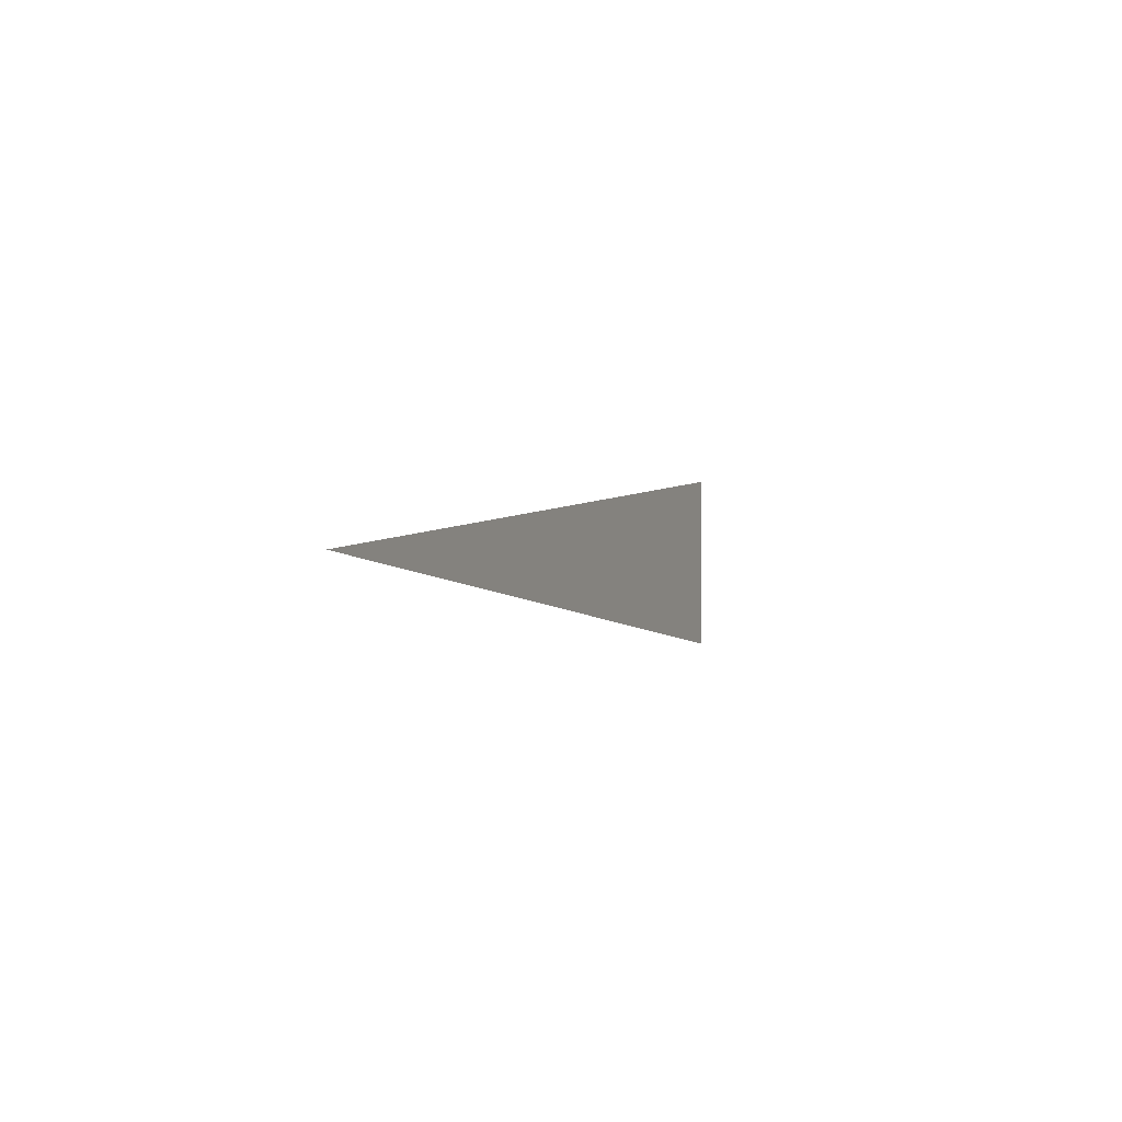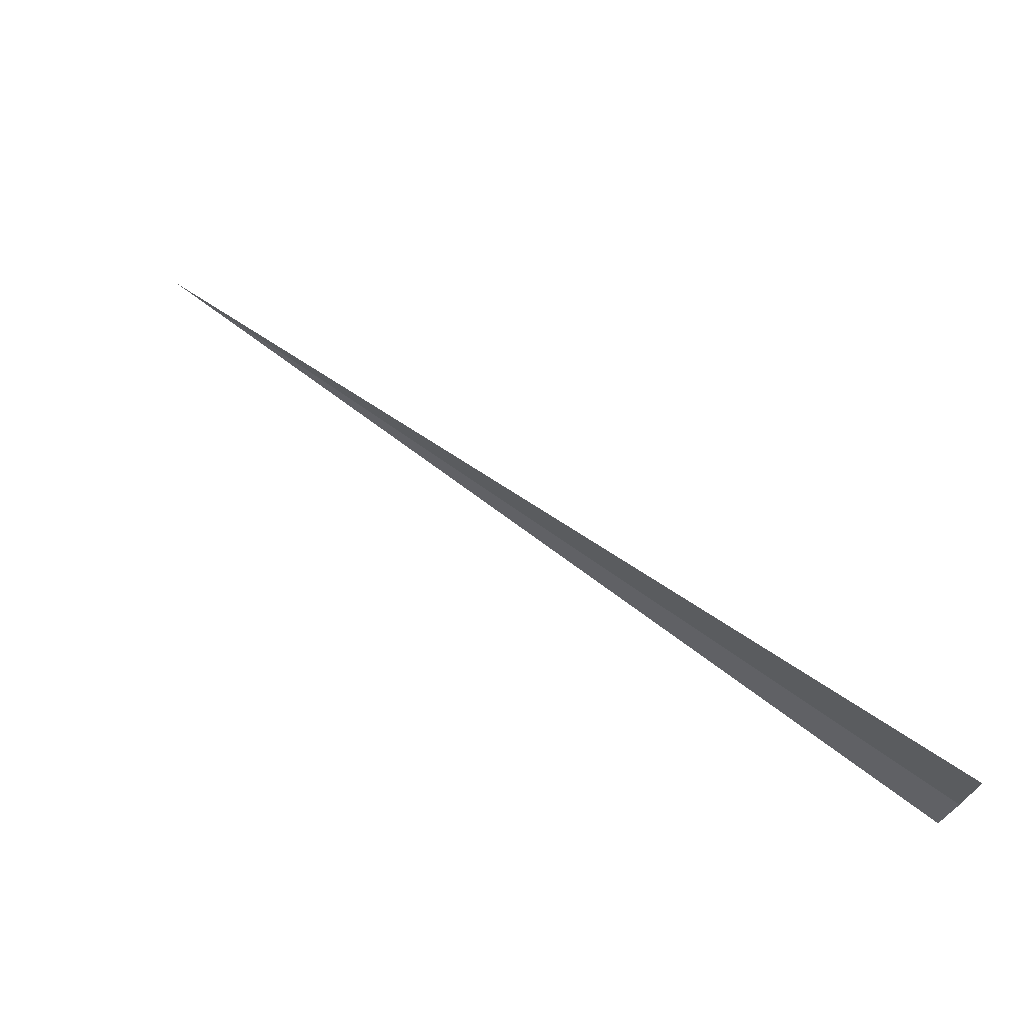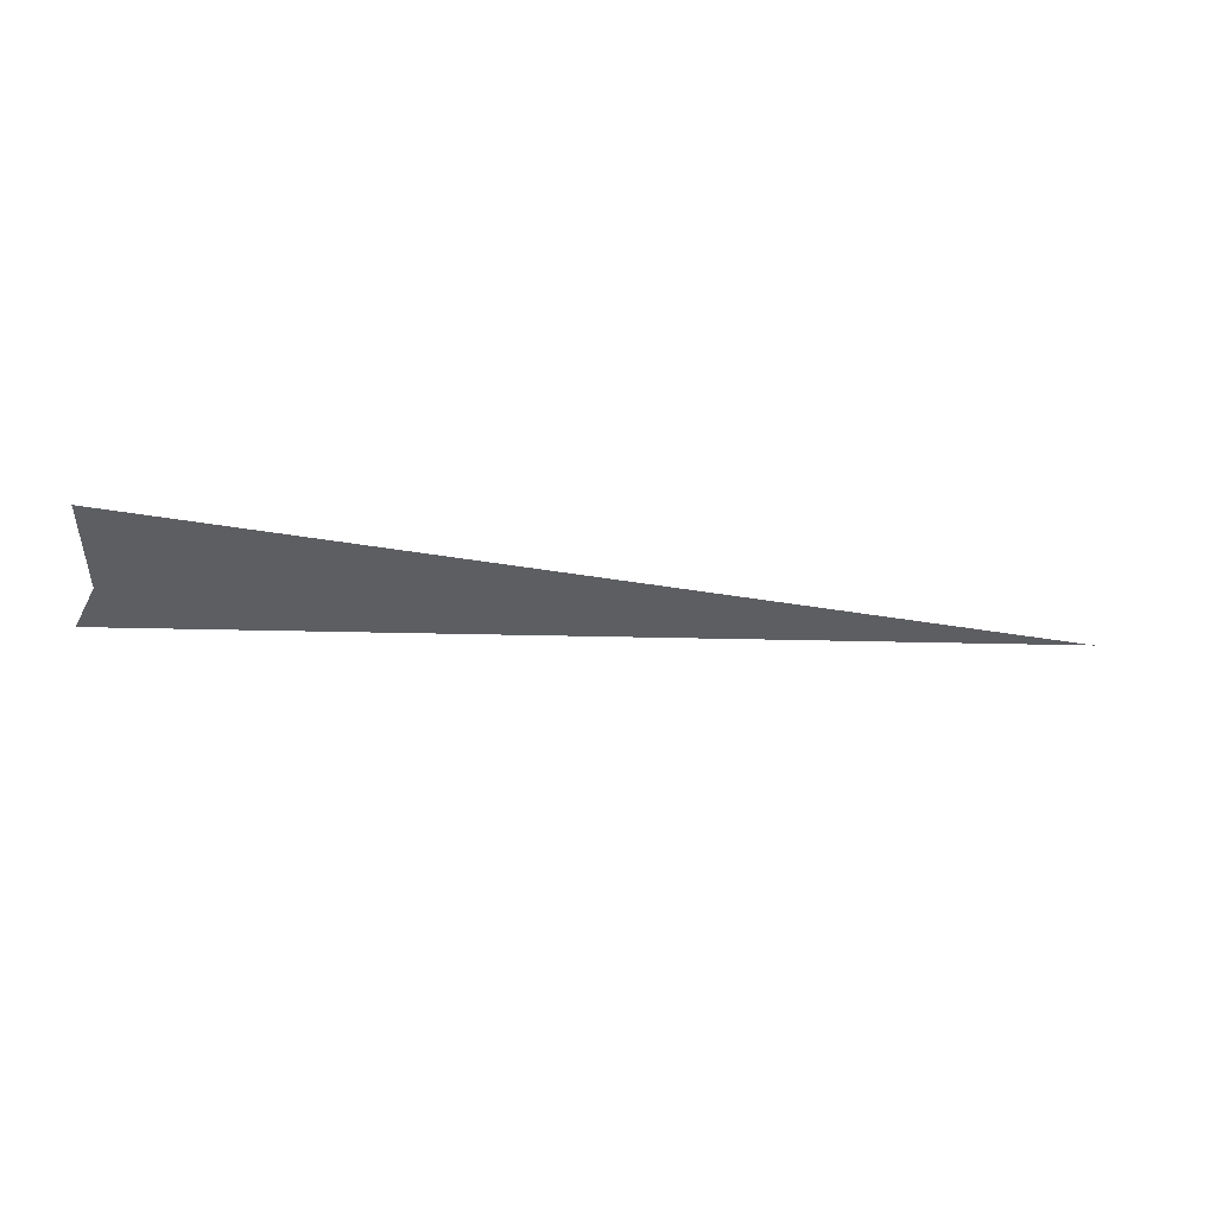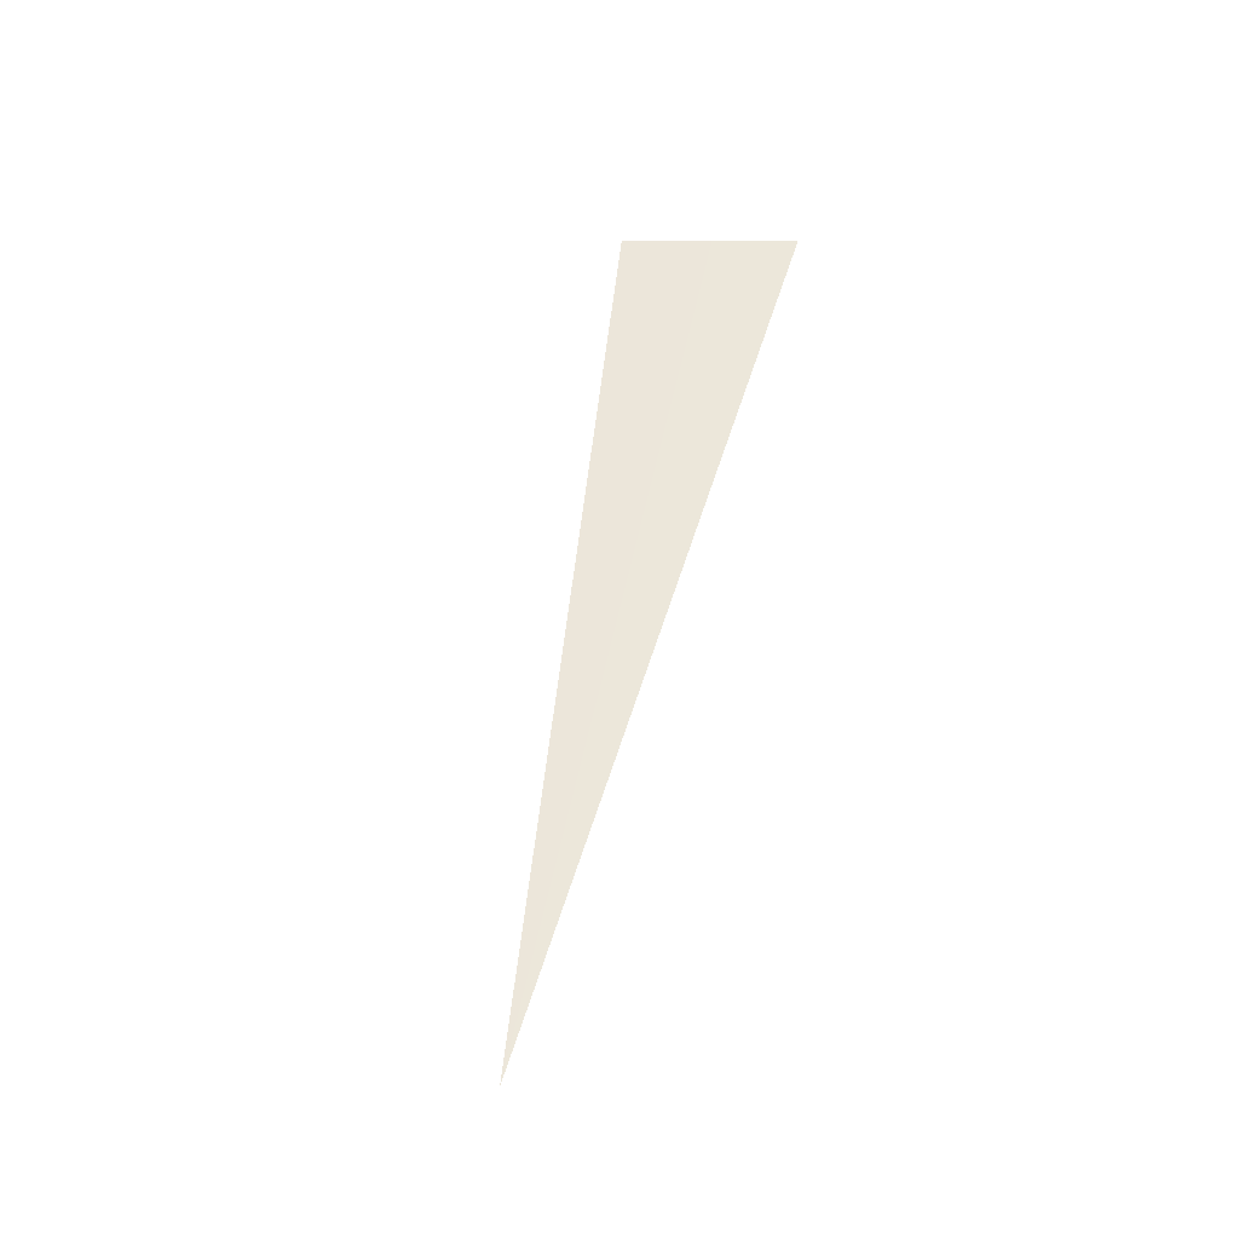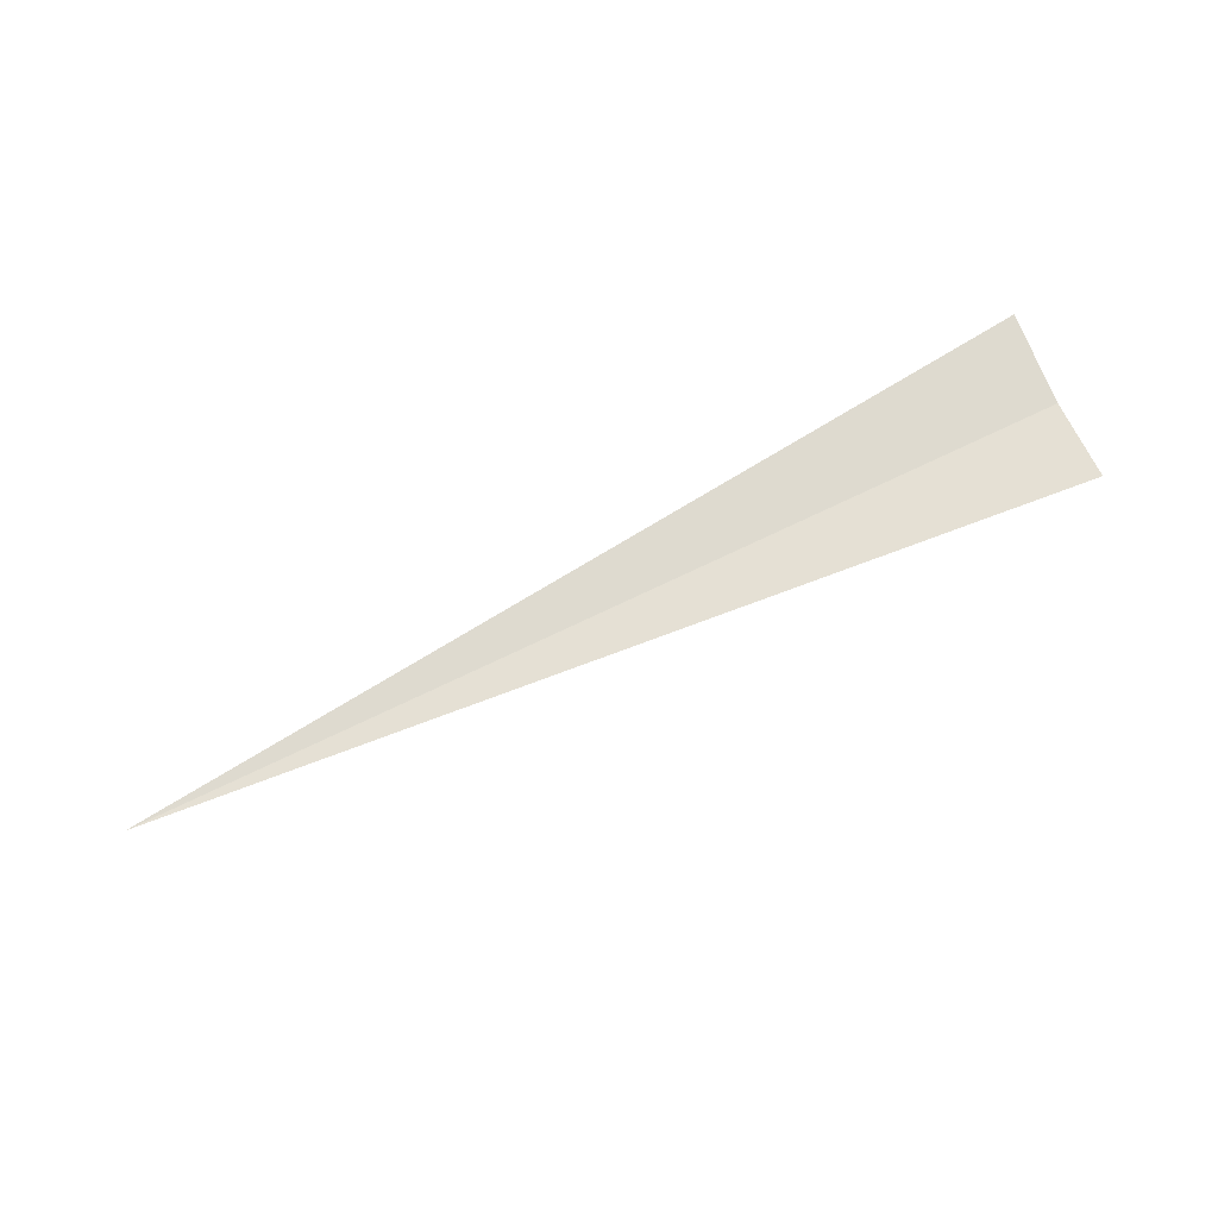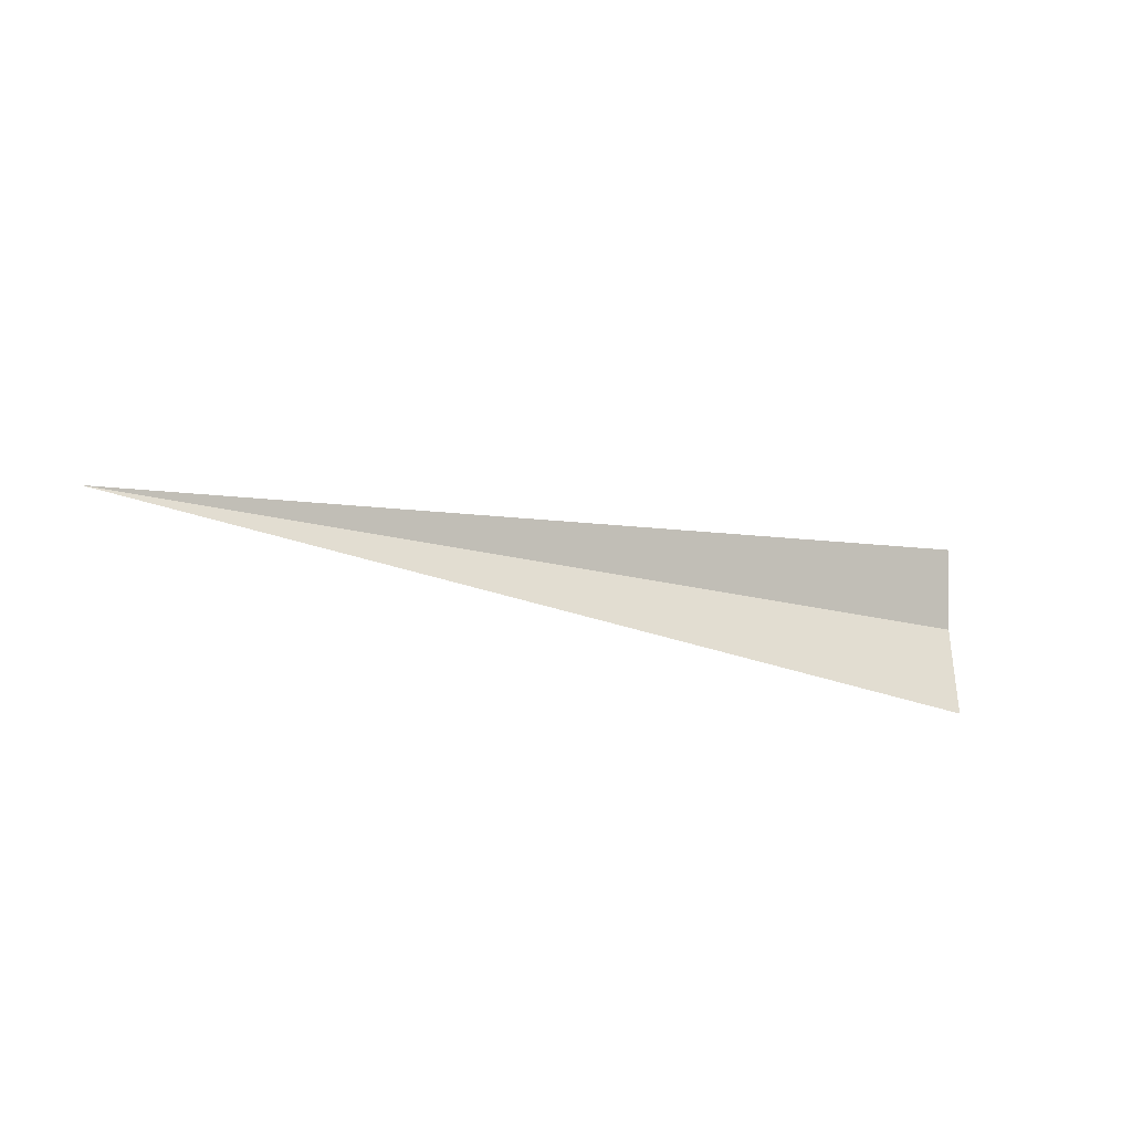
<metadata>
{"format":"obj","ext":"obj","renderer":"f3d","projection":"perspective","resolution":1024,"background":"white","views":[{"elev":-0.7,"azim":111.3,"up":"+Y"},{"elev":67.3,"azim":-142.7,"up":"+Y"},{"elev":-34.4,"azim":-7.1,"up":"+Z"},{"elev":51.5,"azim":101.5,"up":"+Z"},{"elev":69.9,"azim":154.3,"up":"+Z"},{"elev":-16.6,"azim":151.3,"up":"+Y"}]}
</metadata>
<code>
v 458748 6.22e+04 -161973
v 458748 6.22e+04 -161973
v 458748 62197 -161973
v 458749 6.22e+04 -161973
v 458748 6.22e+04 -161973
v 458748 6.22e+04 -161973
v 458748 62197 -161973
v 458748 62197 -161973
v 458749 6.22e+04 -161973
v 458748 6.22e+04 -161973
v 458748 6.22e+04 -161973
v 458748 6.22e+04 -161973
v 458748 62197 -161973
v 458748 6.22e+04 -161973
v 458748 62197 -161973
v 458748 6.22e+04 -161973
v 458748 6.22e+04 -161973
v 458748 6.22e+04 -161973
v 458748 62197 -161973
v 458748 6.22e+04 -161973
v 458749 6.22e+04 -161973
v 458748 6.22e+04 -161973
v 458748 6.22e+04 -161973
v 458748 6.22e+04 -161973
v 458748 62197 -161973
v 458748 62197 -161973
v 458748 62197 -161973
v 458748 62197 -161973
v 458749 6.22e+04 -161973
v 458749 6.22e+04 -161973
v 458748 6.22e+04 -161973
v 458748 6.22e+04 -161973
v 458748 6.22e+04 -161973
v 458748 62197 -161973
v 458749 6.22e+04 -161973
v 458748 6.22e+04 -161973
v 458748 6.22e+04 -161973
v 458748 6.22e+04 -161973
v 458748 6.22e+04 -161973
v 458748 62197 -161973
v 458748 6.22e+04 -161973
v 458748 6.22e+04 -161973
f 1 14 13
f 2 14 16
f 1 13 18
f 1 18 20
f 1 20 17
f 2 16 23
f 3 15 25
f 4 19 27
f 5 21 29
f 6 22 31
f 2 23 26
f 3 25 28
f 4 27 30
f 5 29 32
f 6 31 24
f 7 33 38
f 8 34 40
f 9 35 41
f 10 36 42
f 11 37 39
f 39 42 12
f 39 37 42
f 37 10 42
f 42 41 12
f 42 36 41
f 36 9 41
f 41 40 12
f 41 35 40
f 35 8 40
f 40 38 12
f 40 34 38
f 34 7 38
f 38 39 12
f 38 33 39
f 33 11 39
f 24 37 11
f 24 31 37
f 31 10 37
f 32 36 10
f 32 29 36
f 29 9 36
f 30 35 9
f 30 27 35
f 27 8 35
f 28 34 8
f 28 25 34
f 25 7 34
f 26 33 7
f 26 23 33
f 23 11 33
f 31 32 10
f 31 22 32
f 22 5 32
f 29 30 9
f 29 21 30
f 21 4 30
f 27 28 8
f 27 19 28
f 19 3 28
f 25 26 7
f 25 15 26
f 15 2 26
f 23 24 11
f 23 16 24
f 16 6 24
f 17 22 6
f 17 20 22
f 20 5 22
f 20 21 5
f 20 18 21
f 18 4 21
f 18 19 4
f 18 13 19
f 13 3 19
f 16 17 6
f 16 14 17
f 14 1 17
f 13 15 3
f 13 14 15
f 14 2 15

</code>
